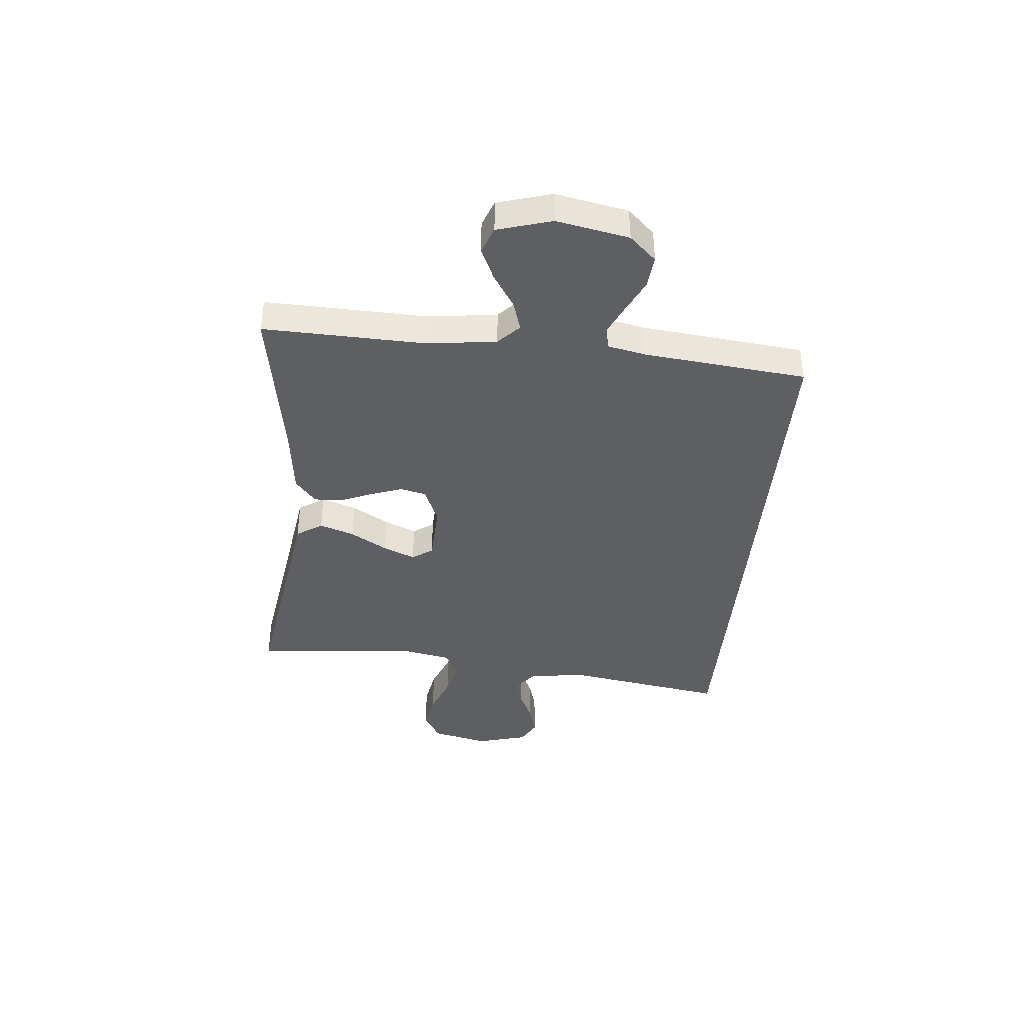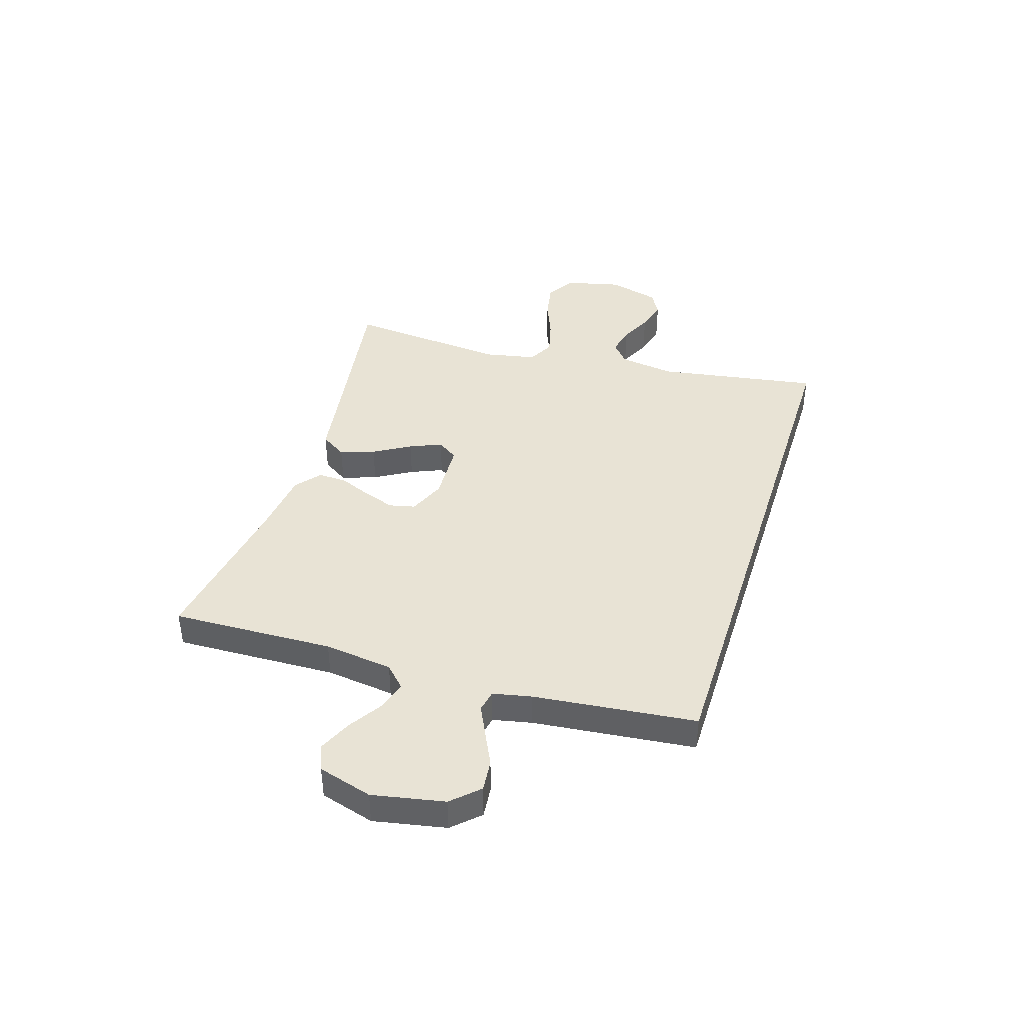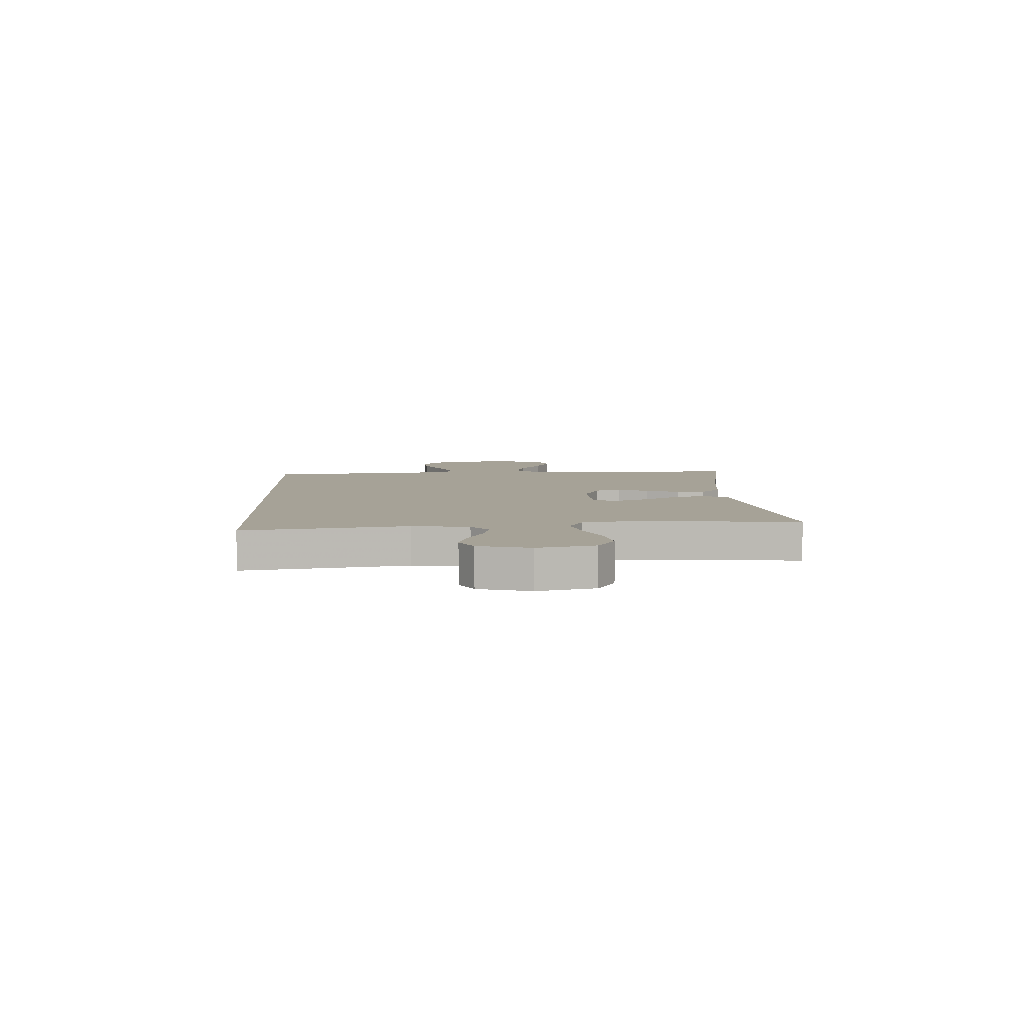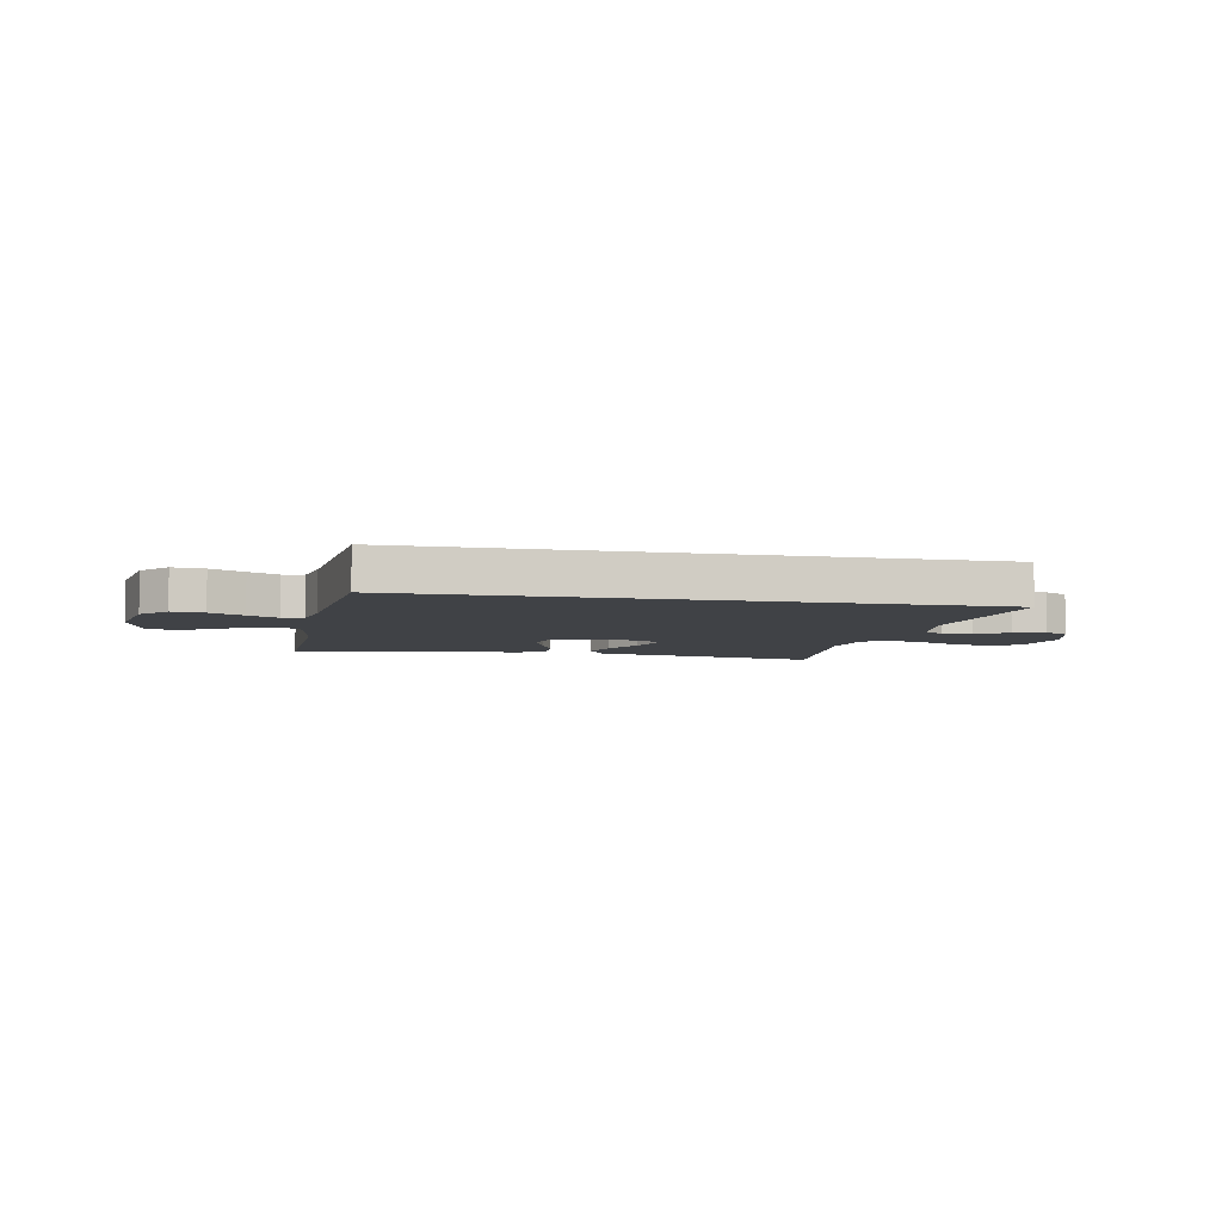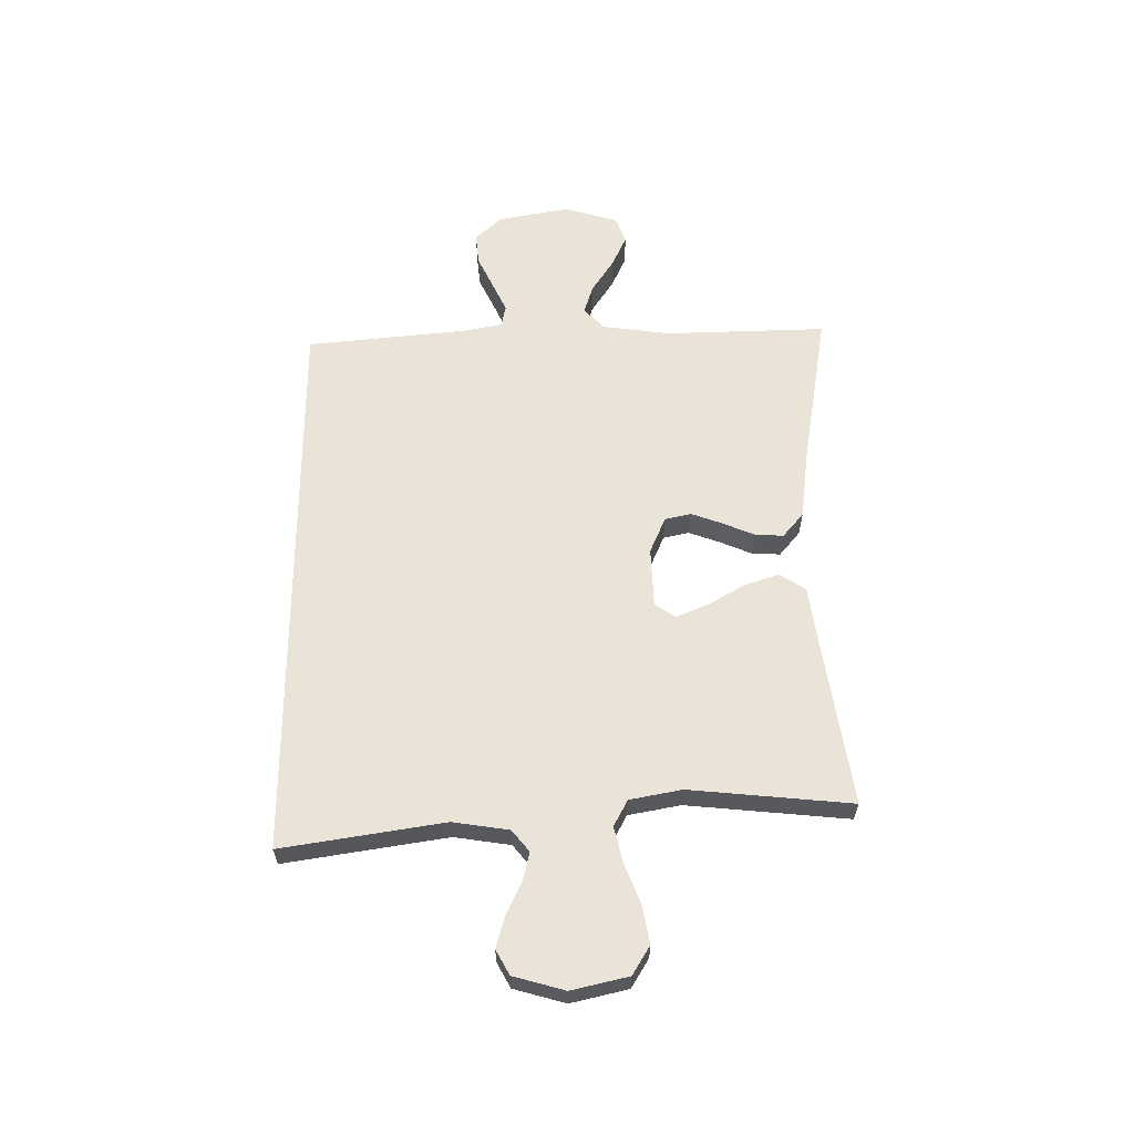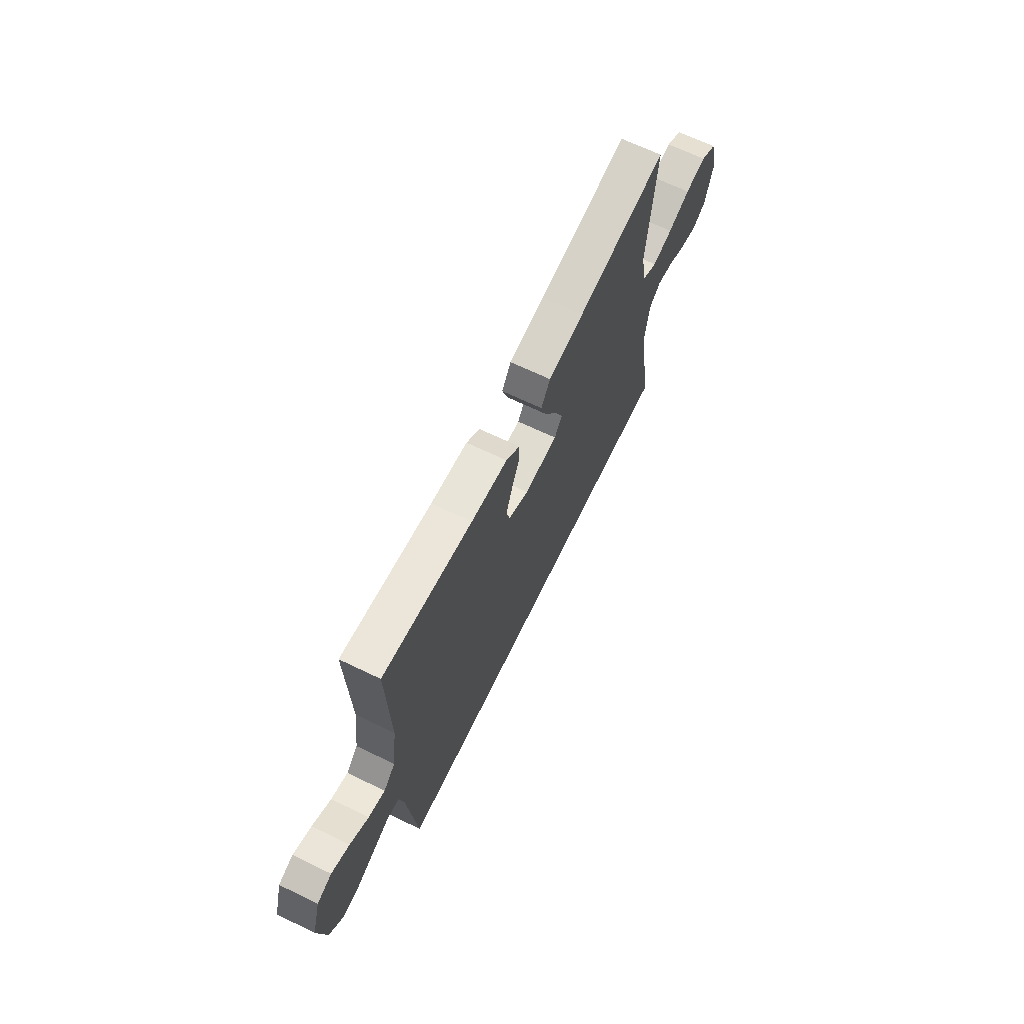
<metadata>
{"format":"obj","ext":"obj","renderer":"f3d","projection":"perspective","resolution":1024,"background":"white","views":[{"elev":-39.8,"azim":84.9,"up":"+Y"},{"elev":41.1,"azim":107.5,"up":"+Y"},{"elev":6.5,"azim":-92.5,"up":"+Y"},{"elev":-6.1,"azim":169.1,"up":"+Y"},{"elev":60.8,"azim":-90.1,"up":"+Y"},{"elev":67.0,"azim":115.8,"up":"+Z"}]}
</metadata>
<code>
v 0.465 0.07 -0.5
v -0.581 0.07 -0.5
v -0.532 0.07 -0.2
v -0.547 0.07 -0.096
v -0.586 0.07 -0.064
v -0.639 0.07 -0.076
v -0.699 0.07 -0.104
v -0.757 0.07 -0.12
v -0.802 0.07 -0.095
v -0.828 0.07 0
v -0.803 0.07 0.105
v -0.75 0.07 0.137
v -0.681 0.07 0.124
v -0.608 0.07 0.095
v -0.541 0.07 0.078
v -0.492 0.07 0.104
v -0.473 0.07 0.2
v -0.5 0.07 0.5
v -0.2 0.07 0.453
v -0.081 0.07 0.435
v -0.05 0.07 0.387
v -0.072 0.07 0.323
v -0.112 0.07 0.255
v -0.137 0.07 0.196
v -0.111 0.07 0.158
v 0 0.07 0.153
v 0.068 0.07 0.182
v 0.079 0.07 0.23
v 0.059 0.07 0.287
v 0.034 0.07 0.347
v 0.032 0.07 0.4
v 0.078 0.07 0.438
v 0.2 0.07 0.452
v 0.5 0.07 0.5
v 0.49 0.07 0.2
v 0.506 0.07 0.073
v 0.545 0.07 0.035
v 0.6 0.07 0.052
v 0.662 0.07 0.092
v 0.722 0.07 0.119
v 0.771 0.07 0.1
v 0.8 0.07 0
v 0.774 0.07 -0.133
v 0.728 0.07 -0.182
v 0.669 0.07 -0.176
v 0.607 0.07 -0.146
v 0.552 0.07 -0.12
v 0.512 0.07 -0.128
v 0.497 0.07 -0.2
v 0.465 0 -0.5
v -0.581 0 -0.5
v -0.532 0 -0.2
v -0.547 0 -0.096
v -0.586 0 -0.064
v -0.639 0 -0.076
v -0.699 0 -0.104
v -0.757 0 -0.12
v -0.802 0 -0.095
v -0.828 0 0
v -0.803 0 0.105
v -0.75 0 0.137
v -0.681 0 0.124
v -0.608 0 0.095
v -0.541 0 0.078
v -0.492 0 0.104
v -0.473 0 0.2
v -0.5 0 0.5
v -0.2 0 0.453
v -0.081 0 0.435
v -0.05 0 0.387
v -0.072 0 0.323
v -0.112 0 0.255
v -0.137 0 0.196
v -0.111 0 0.158
v 0 0 0.153
v 0.068 0 0.182
v 0.079 0 0.23
v 0.059 0 0.287
v 0.034 0 0.347
v 0.032 0 0.4
v 0.078 0 0.438
v 0.2 0 0.452
v 0.5 0 0.5
v 0.49 0 0.2
v 0.506 0 0.073
v 0.545 0 0.035
v 0.6 0 0.052
v 0.662 0 0.092
v 0.722 0 0.119
v 0.771 0 0.1
v 0.8 0 0
v 0.774 0 -0.133
v 0.728 0 -0.182
v 0.669 0 -0.176
v 0.607 0 -0.146
v 0.552 0 -0.12
v 0.512 0 -0.128
v 0.497 0 -0.2
f 43 44 45 46
f 43 46 47
f 42 43 47
f 41 42 47 48
f 38 39 40 41
f 37 38 41 48
f 33 34 35
f 33 35 36
f 32 33 36
f 29 30 31 32
f 28 29 32 36
f 27 28 36 37
f 20 21 22 23
f 19 20 23 24
f 17 18 19 24
f 16 17 24 25
f 11 12 13 14
f 11 14 15
f 10 11 15
f 9 10 15
f 6 7 8 9
f 5 6 9 15
f 4 5 15 16
f 49 1 2 3
f 26 27 37 48
f 25 26 48 49
f 16 25 49
f 3 4 16 49
f 95 94 93 92
f 96 95 92
f 96 92 91
f 97 96 91 90
f 90 89 88 87
f 97 90 87 86
f 84 83 82
f 85 84 82
f 85 82 81
f 81 80 79 78
f 85 81 78 77
f 86 85 77 76
f 72 71 70 69
f 73 72 69 68
f 73 68 67 66
f 74 73 66 65
f 63 62 61 60
f 64 63 60
f 64 60 59
f 64 59 58
f 58 57 56 55
f 64 58 55 54
f 65 64 54 53
f 52 51 50 98
f 97 86 76 75
f 98 97 75 74
f 98 74 65
f 98 65 53 52
f 1 50 51 2
f 2 51 52 3
f 3 52 53 4
f 4 53 54 5
f 5 54 55 6
f 6 55 56 7
f 7 56 57 8
f 8 57 58 9
f 9 58 59 10
f 10 59 60 11
f 11 60 61 12
f 12 61 62 13
f 13 62 63 14
f 14 63 64 15
f 15 64 65 16
f 16 65 66 17
f 17 66 67 18
f 18 67 68 19
f 19 68 69 20
f 20 69 70 21
f 21 70 71 22
f 22 71 72 23
f 23 72 73 24
f 24 73 74 25
f 25 74 75 26
f 26 75 76 27
f 27 76 77 28
f 28 77 78 29
f 29 78 79 30
f 30 79 80 31
f 31 80 81 32
f 32 81 82 33
f 33 82 83 34
f 34 83 84 35
f 35 84 85 36
f 36 85 86 37
f 37 86 87 38
f 38 87 88 39
f 39 88 89 40
f 40 89 90 41
f 41 90 91 42
f 42 91 92 43
f 43 92 93 44
f 44 93 94 45
f 45 94 95 46
f 46 95 96 47
f 47 96 97 48
f 48 97 98 49
f 49 98 50 1

</code>
